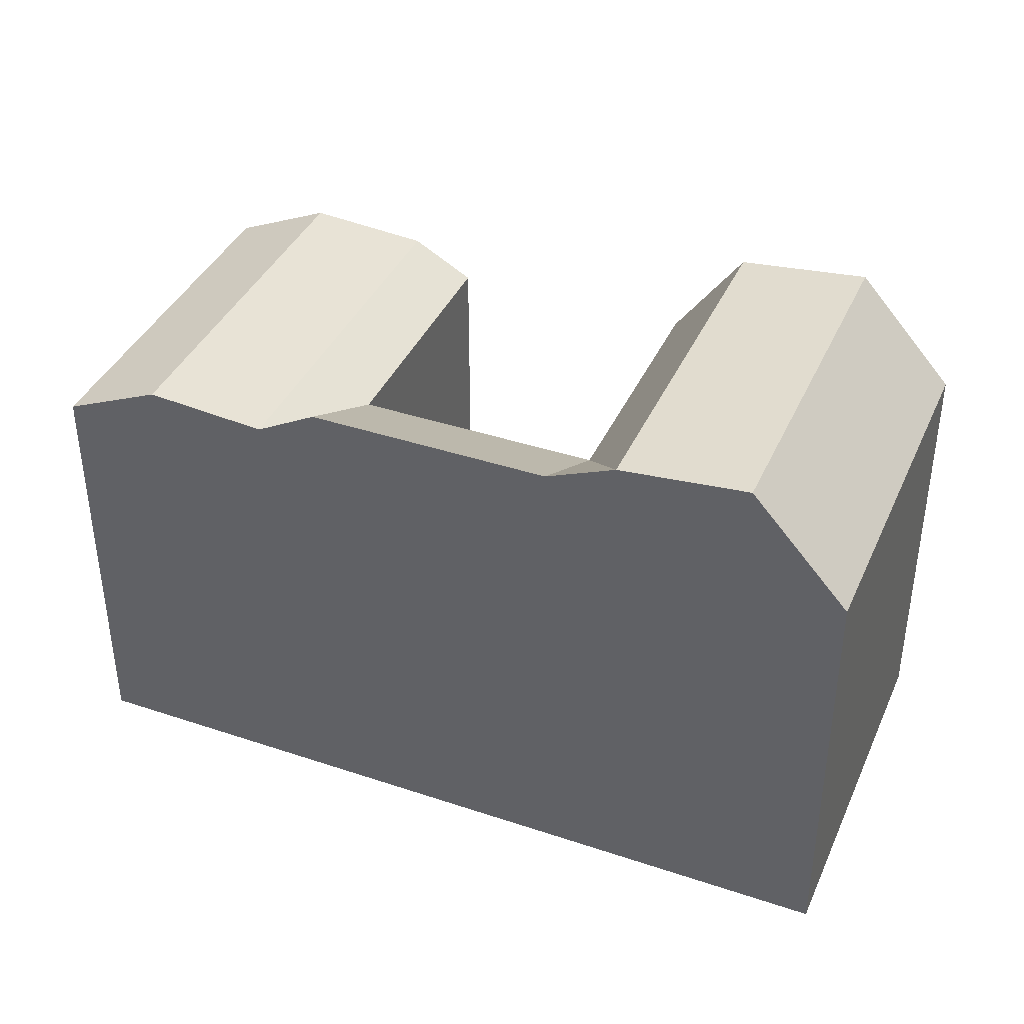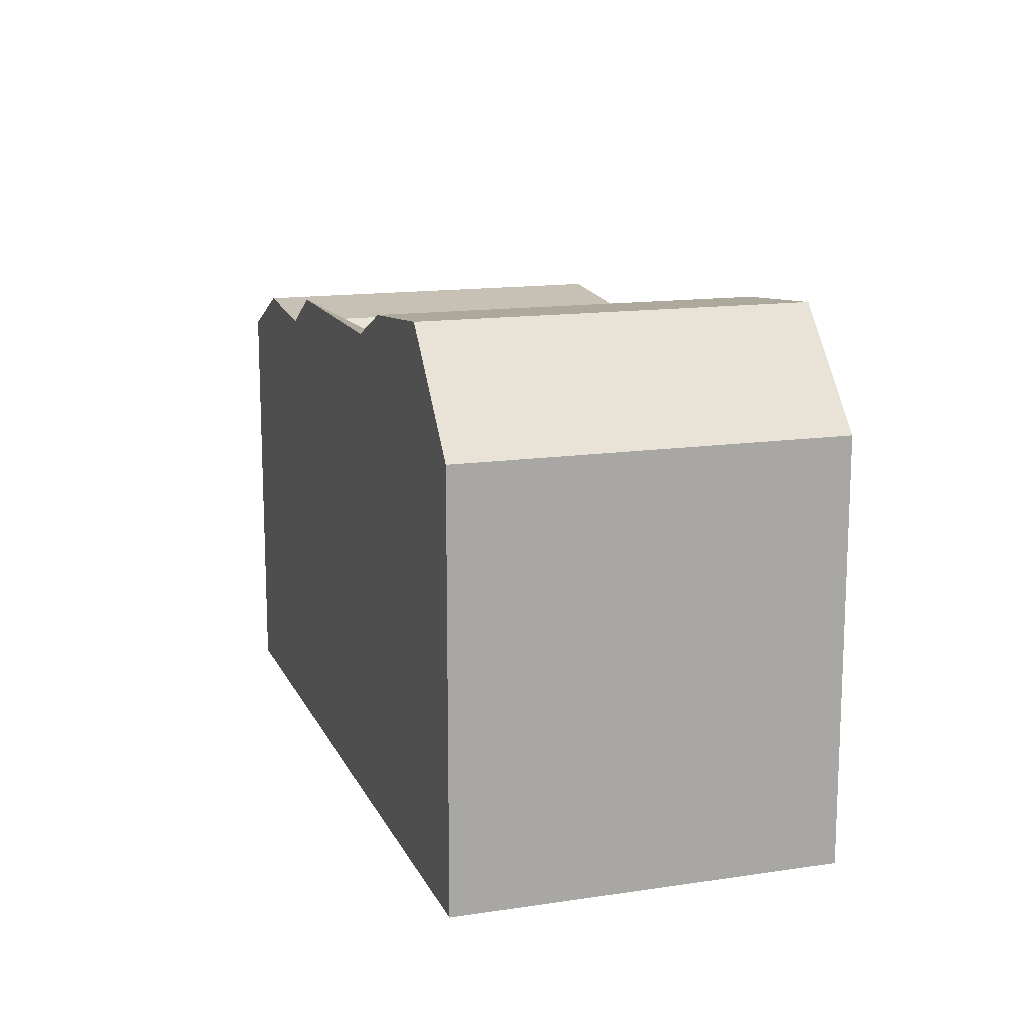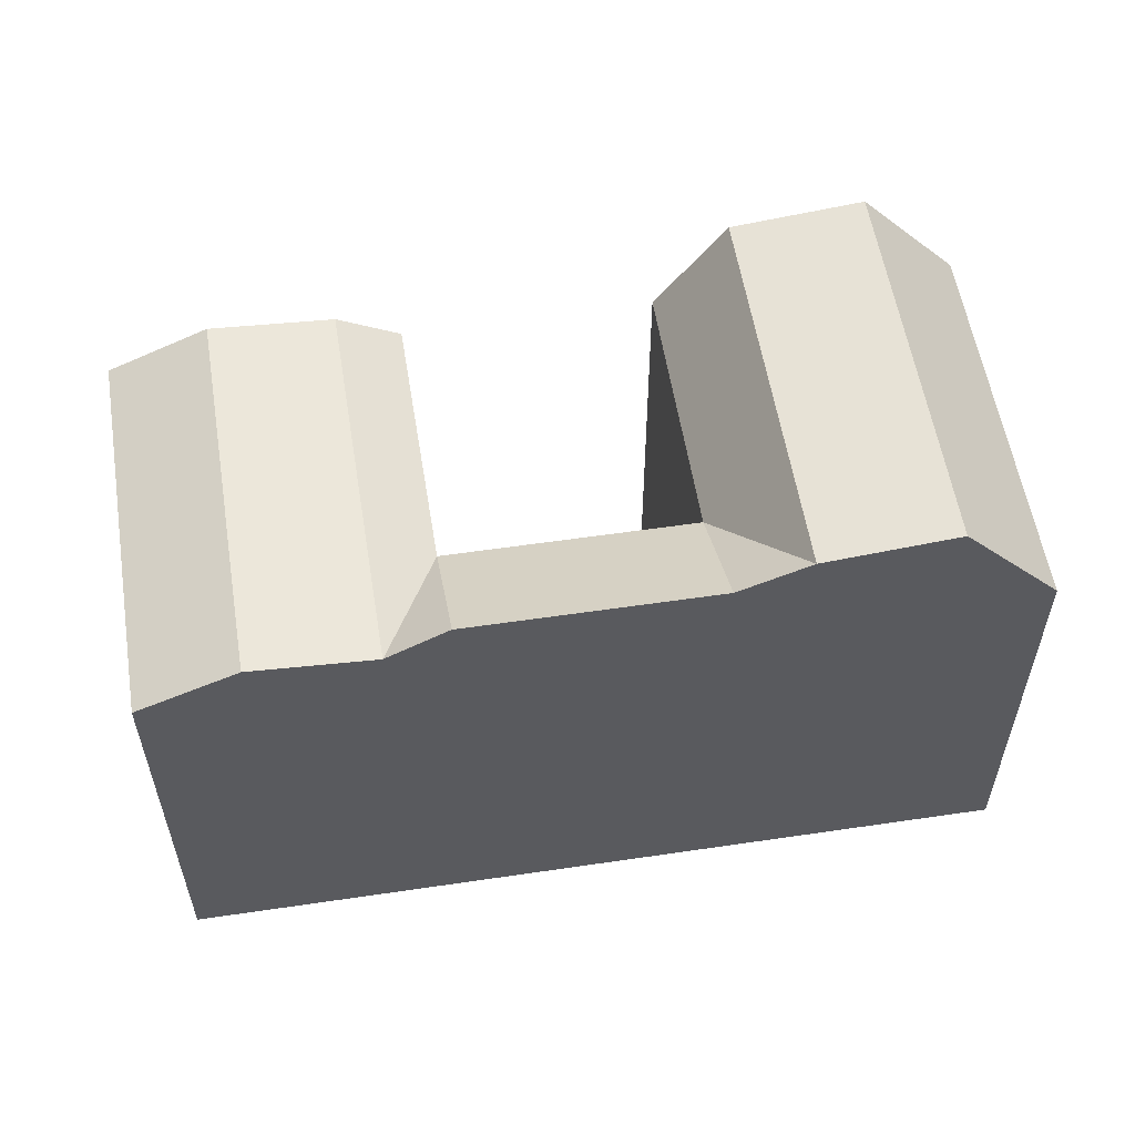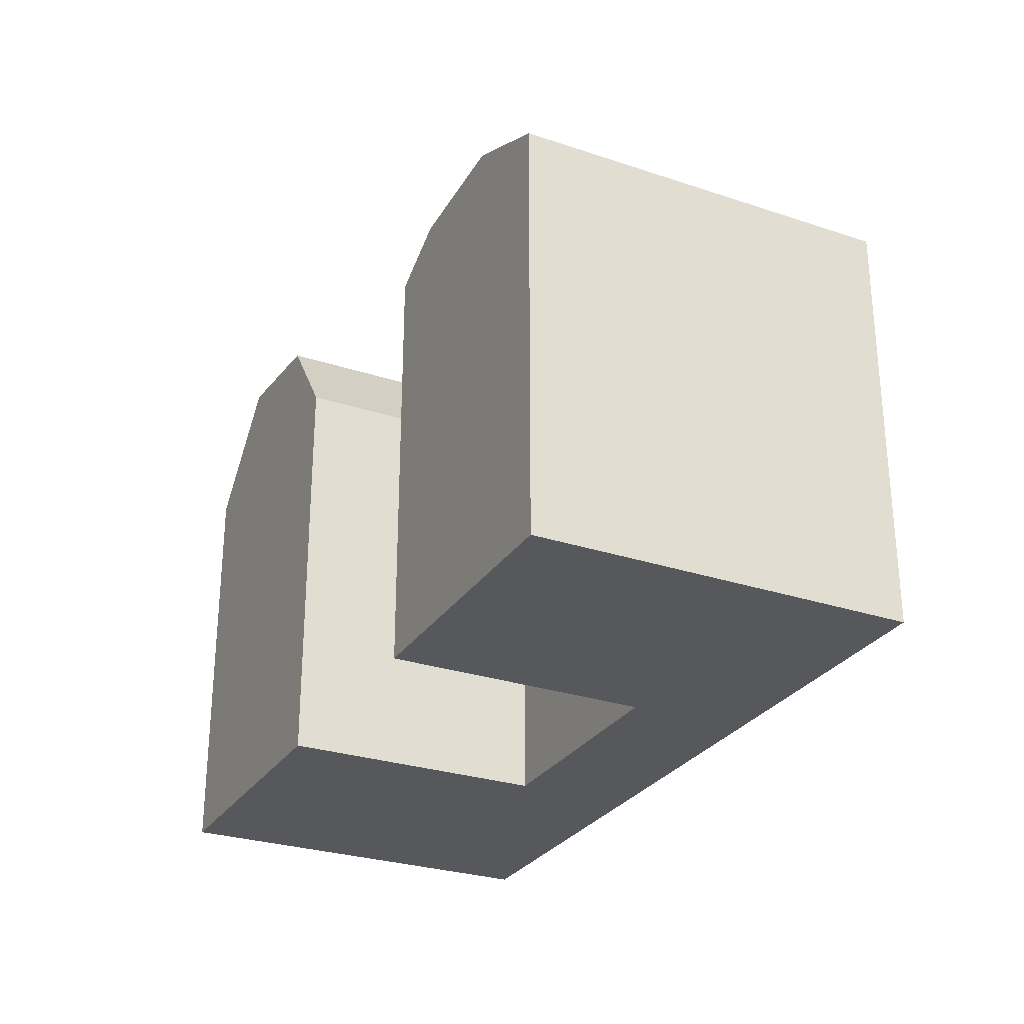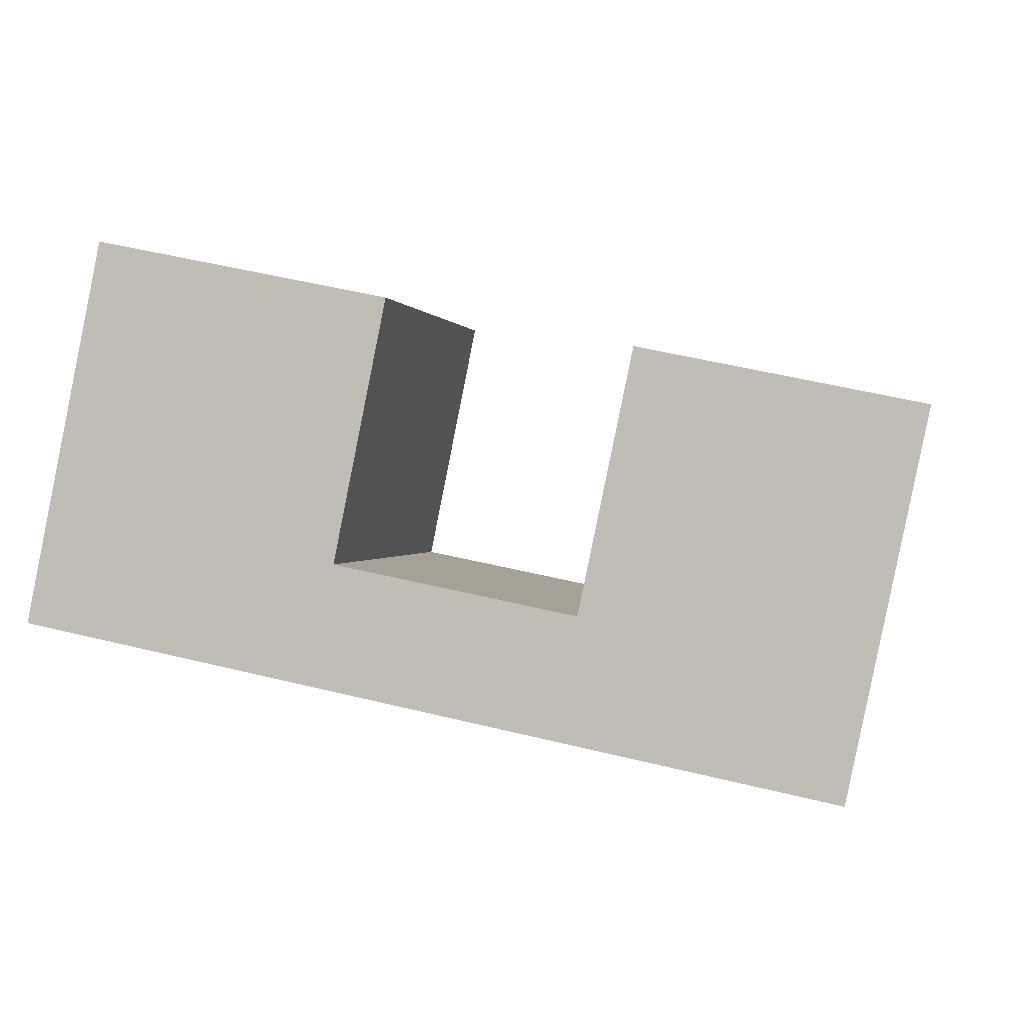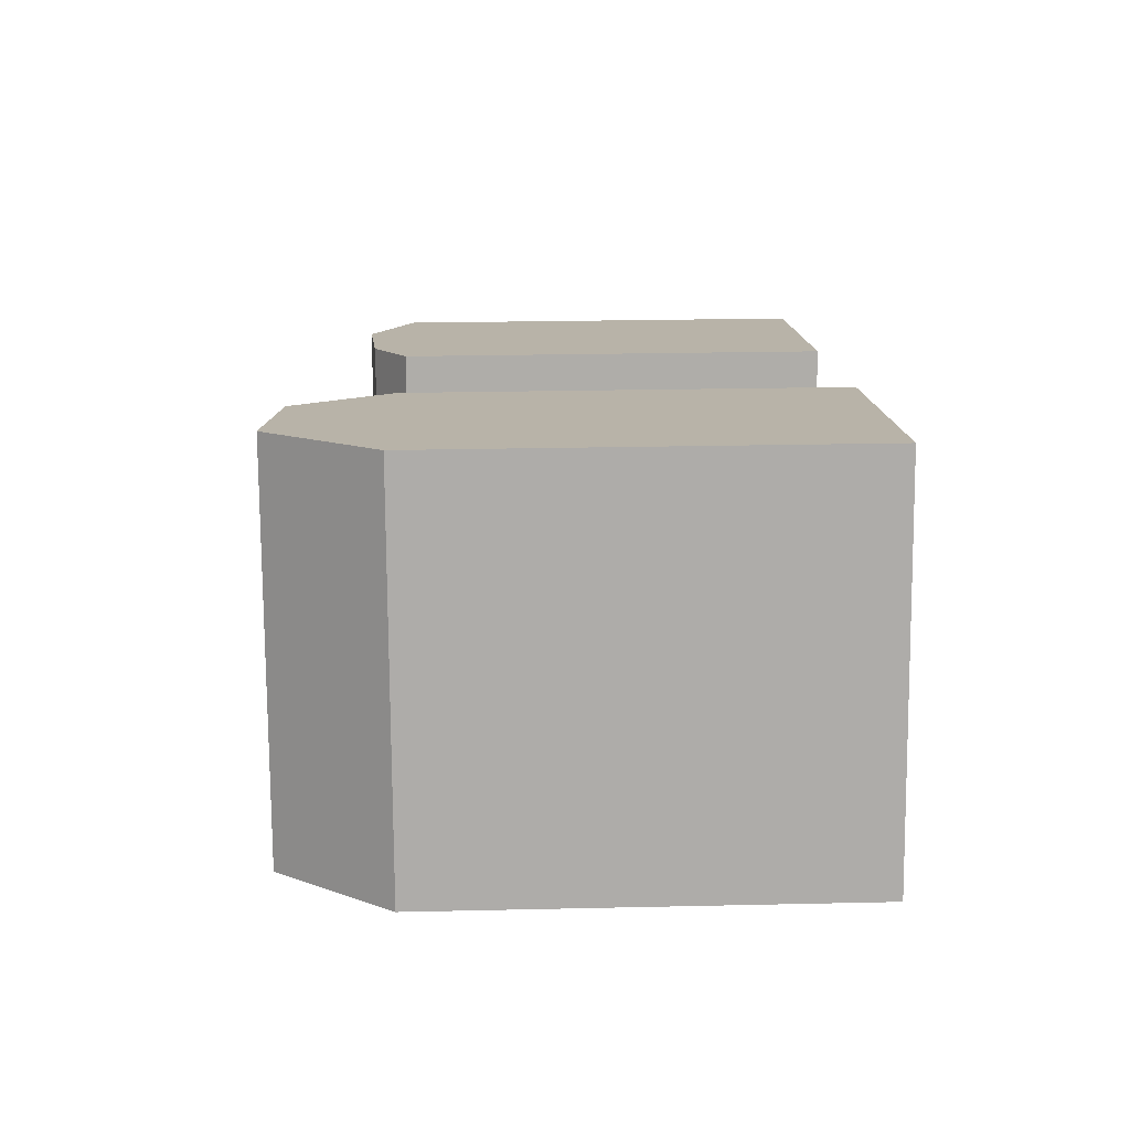
<metadata>
{"format":"obj","ext":"obj","renderer":"f3d","projection":"perspective","resolution":1024,"background":"white","views":[{"elev":39.0,"azim":-146.0,"up":"+Y"},{"elev":14.2,"azim":-96.7,"up":"+Y"},{"elev":56.5,"azim":-177.5,"up":"+Y"},{"elev":-28.2,"azim":75.0,"up":"+Y"},{"elev":0.6,"azim":10.8,"up":"+Z"},{"elev":24.7,"azim":-92.1,"up":"+Z"}]}
</metadata>
<code>
v  23.53 21.6 -4.69
v  35.74 4.362e-16 -7.123
v  23.53 2.871e-16 -4.689
v  26.19 20.14 -5.22
v  35.74 18.64 -7.124
v  31.42 20.55 -6.264
v  36.84 18.64 -1.864
v  36.84 1.141e-16 -1.863
v  39.19 18.64 9.367
v  26.99 -7.284e-16 11.9
v  39.19 -5.736e-16 9.368
v  27 18.64 11.89
v  34.88 20.55 10.26
v  29.65 20.14 11.34
v  24.63 -3.496e-17 0.5709
v  24.63 18.64 0.5703
v  12.95 21.6 -2.582
v  12.95 1.581e-16 -2.581
v  14.02 18.64 2.684
v  14.02 -1.644e-16 2.685
v  1.068 18.64 5.266
v  0 0 0
v  1.068 -3.225e-16 5.266
v  0.0003982 18.64 -0.00059
v  4.269 23.46 -0.8515
v  9.908 22.88 -1.975
v  16.34 18.64 14.1
v  16.33 -8.637e-16 14.11
v  3.404 -1.028e-15 16.79
v  3.405 18.64 16.79
v  13.3 22.88 14.73
v  7.667 23.46 15.9
v  27.29 20.14 0.03981
v  32.52 20.55 -1.004
v  10.98 22.88 3.291
v  5.337 23.46 4.415
g defaultobject
f 1 2 3
f 2 1 4
f 2 4 5
f 6 5 4
f 2 7 8
f 7 2 5
f 9 10 11
f 10 9 12
f 12 9 13
f 12 13 14
f 12 15 10
f 15 12 16
f 8 9 11
f 9 8 7
f 17 3 18
f 3 17 1
f 15 19 20
f 19 15 16
f 21 22 23
f 22 21 24
f 24 18 22
f 18 24 17
f 17 24 25
f 17 25 26
f 20 27 28
f 27 20 19
f 27 29 28
f 29 27 30
f 30 27 31
f 30 31 32
f 30 23 29
f 23 30 21
f 2 15 3
f 15 2 8
f 10 8 11
f 8 10 15
f 3 20 18
f 20 3 15
f 18 23 22
f 23 18 20
f 20 29 23
f 29 20 28
f 33 6 4
f 6 33 34
f 33 4 16
f 4 1 16
f 33 12 14
f 12 33 16
f 34 14 13
f 14 34 33
f 7 13 9
f 13 7 34
f 19 1 17
f 1 19 16
f 26 19 17
f 26 35 19
f 26 36 35
f 36 26 25
f 25 21 36
f 21 25 24
f 27 35 31
f 35 27 19
f 31 36 32
f 36 31 35
f 32 21 30
f 21 32 36
f 34 5 6
f 5 34 7

</code>
